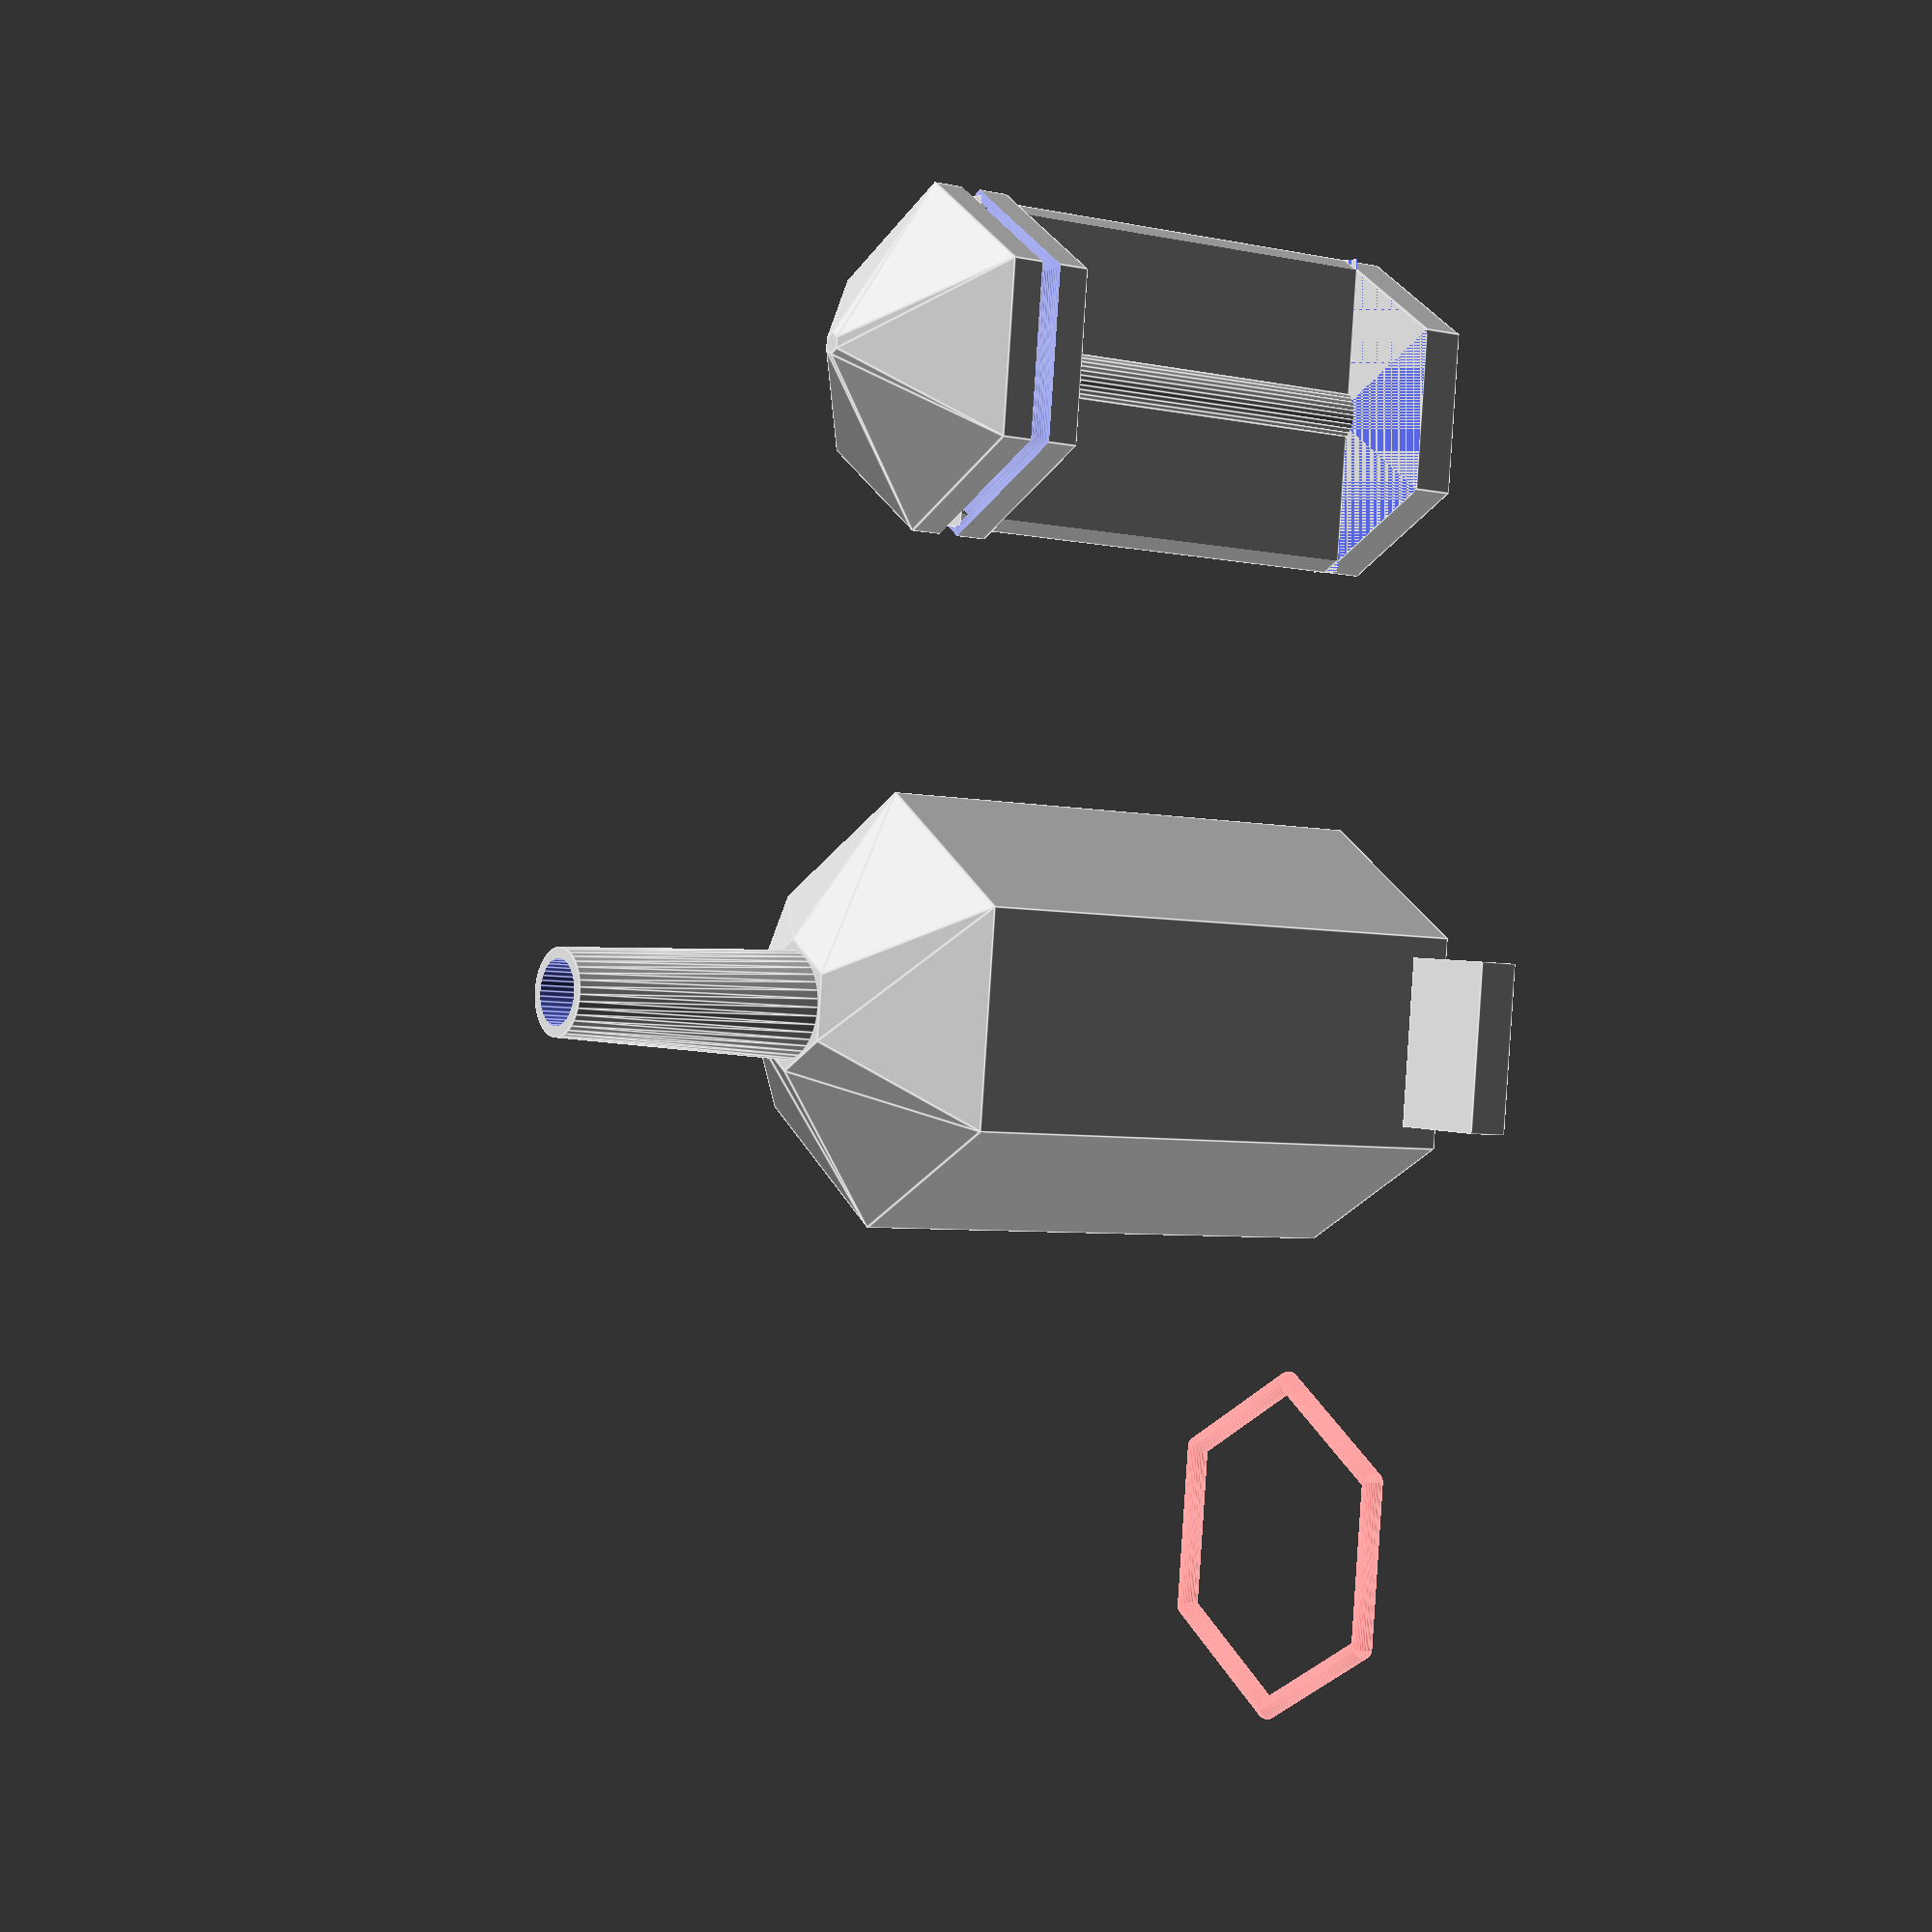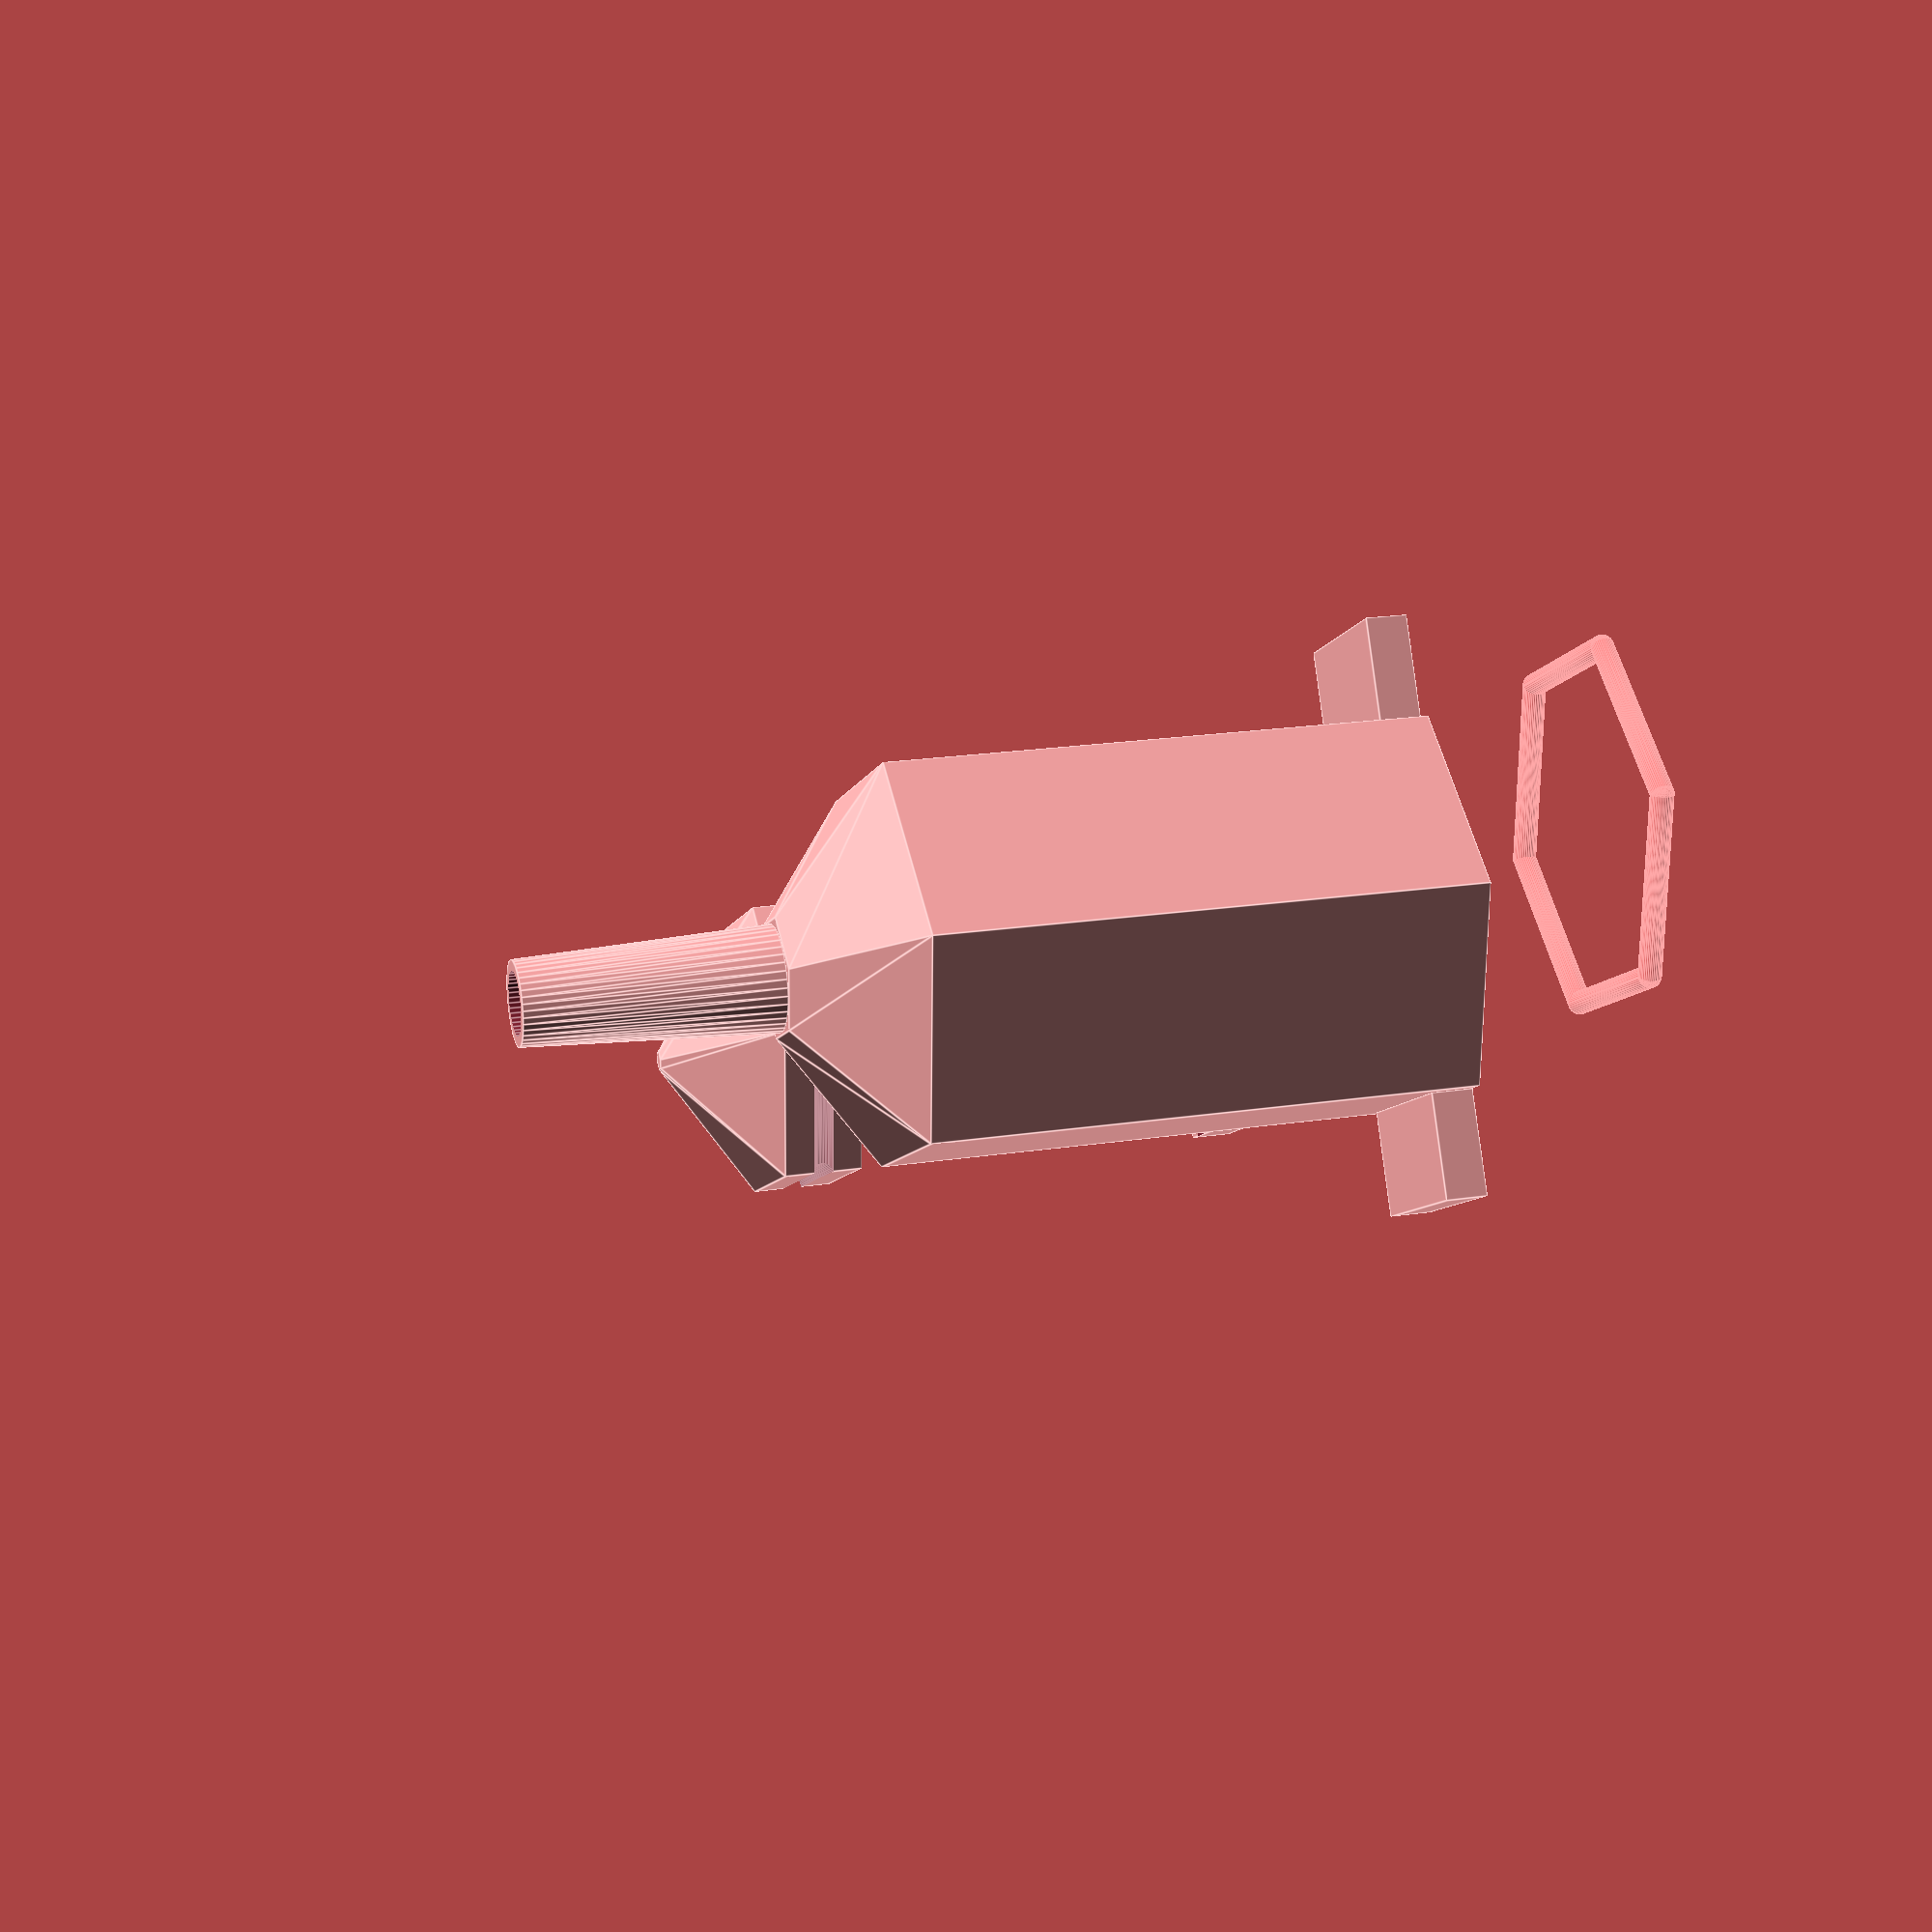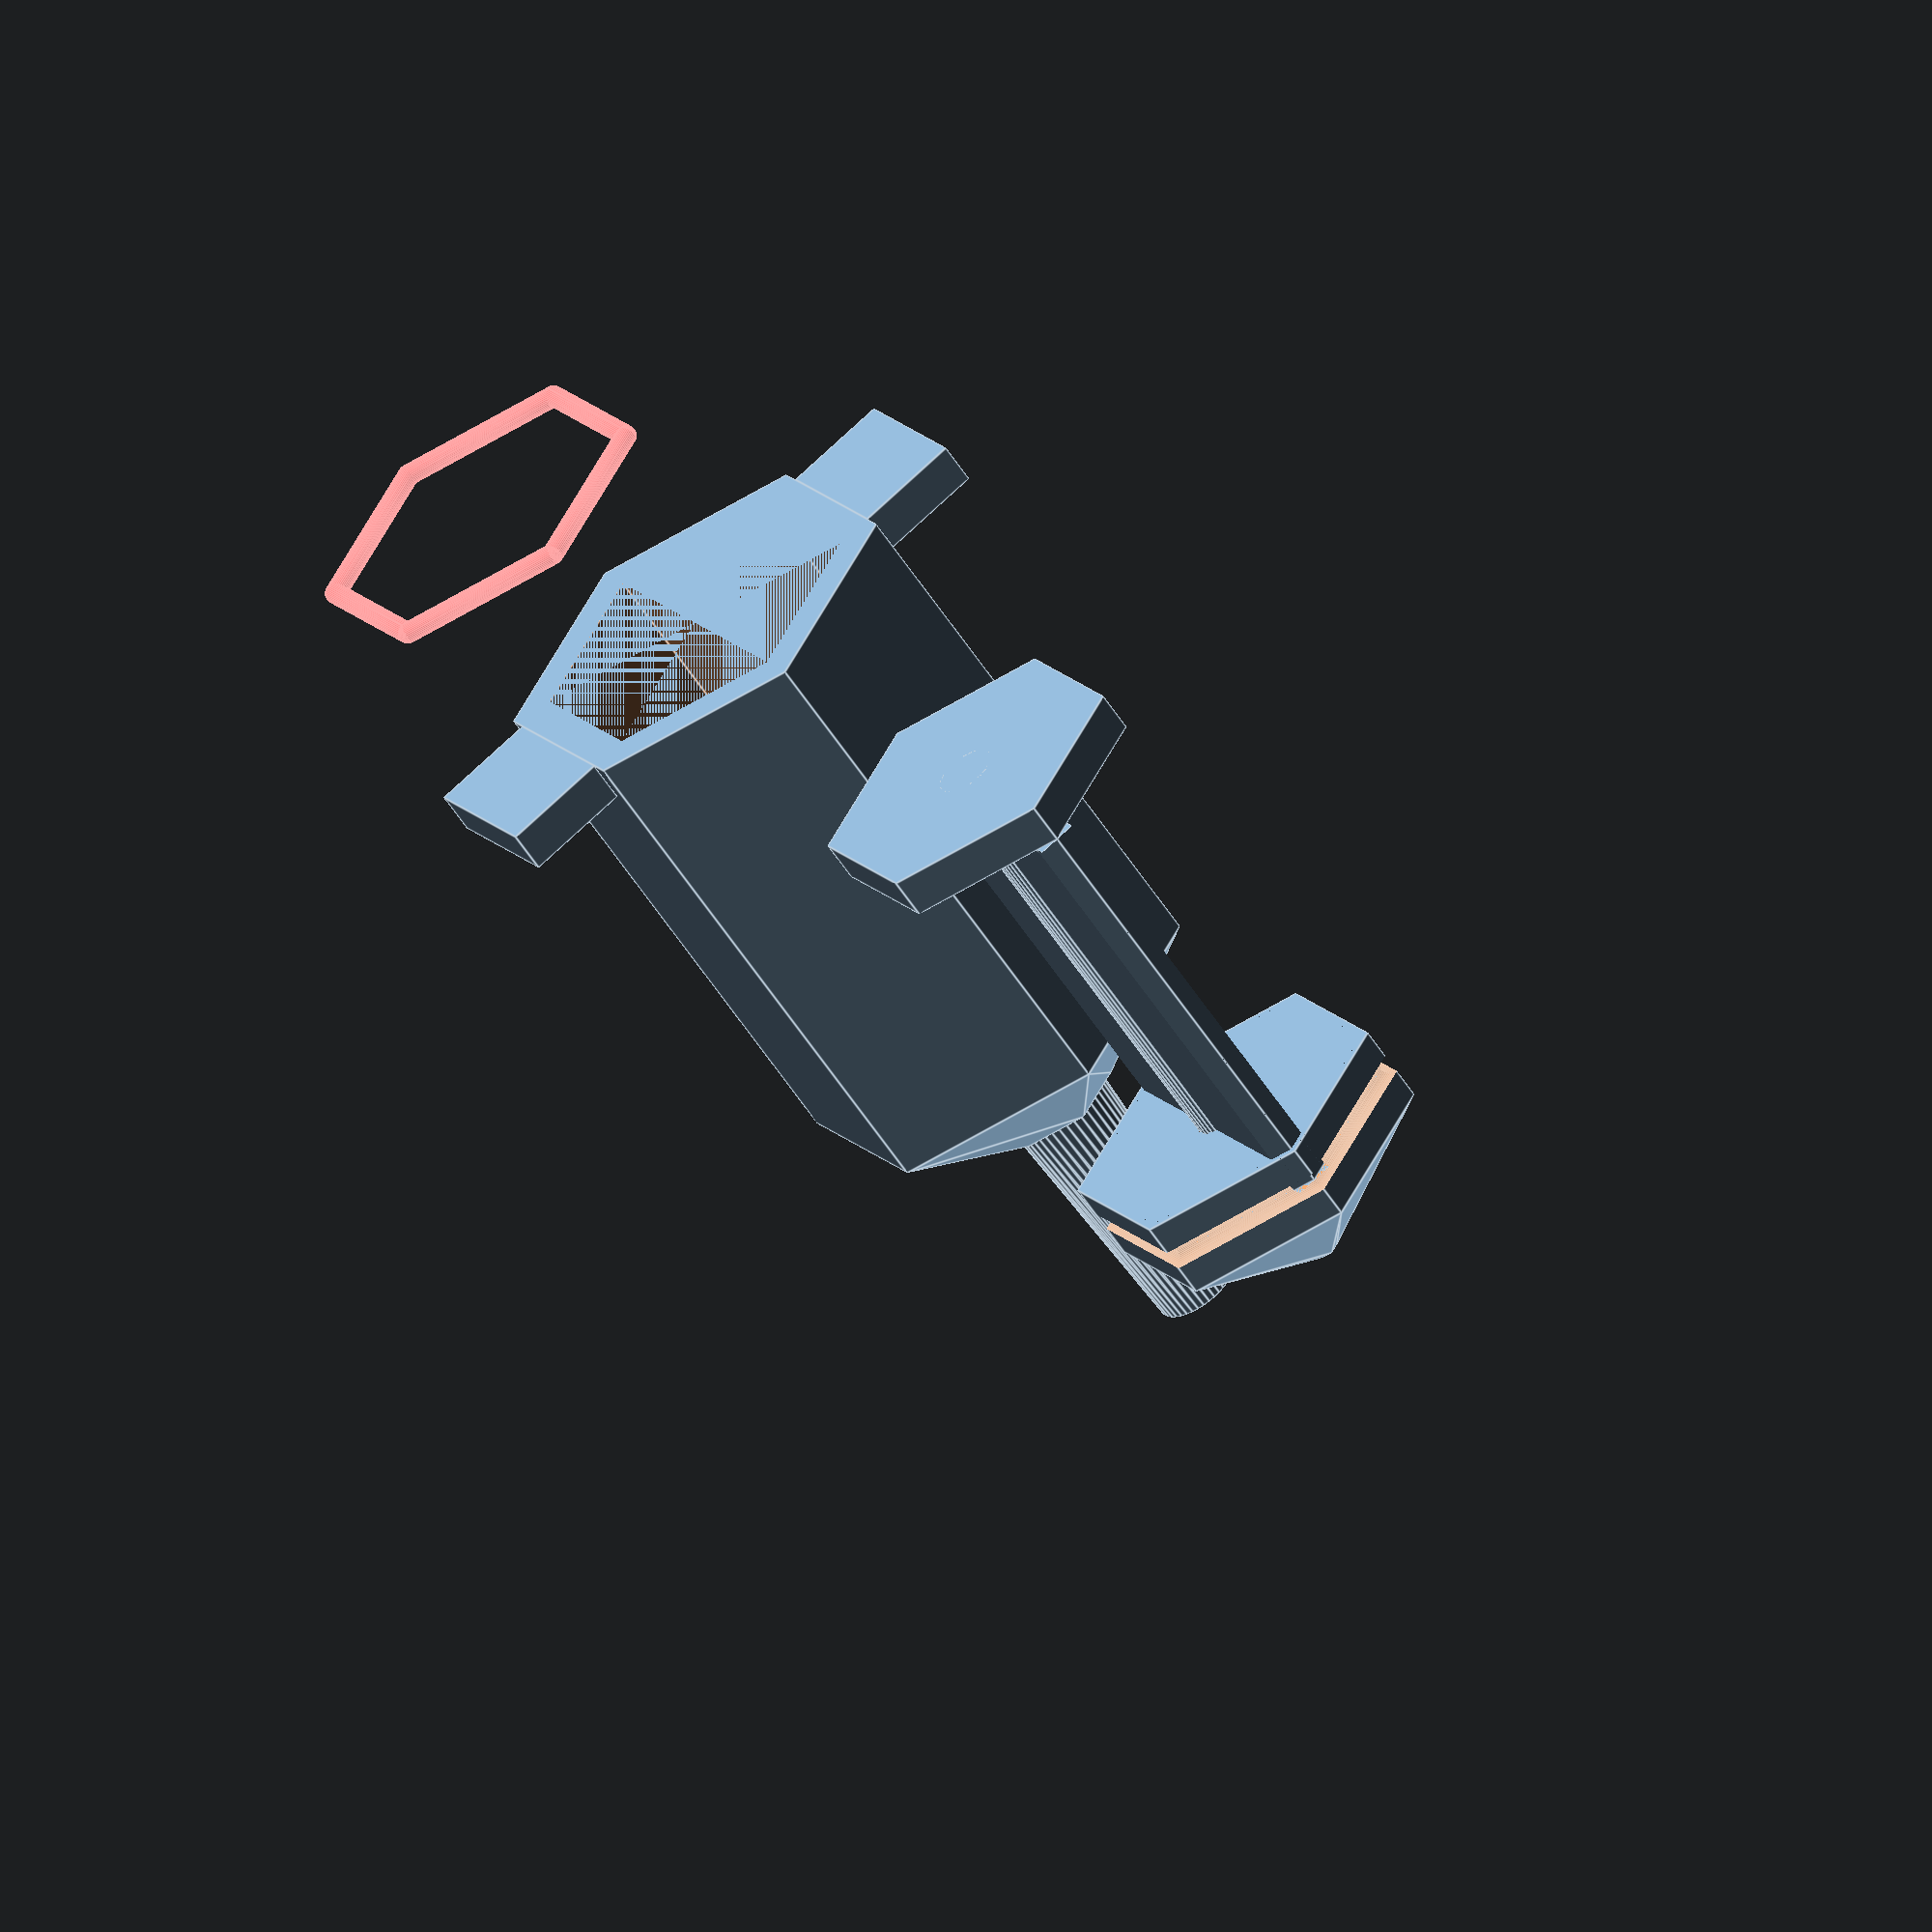
<openscad>
// Space Apps Challenge 2015
// Glyn Cowles
// FabLab Exeter

// Parameterised syringe

vol_reqd=5; // volume in cc of dose
v1=vol_reqd*1000; // translate to cu mm
diameter=20; // external diameter of syringe
thickness=2; // of walls
end_h=12; // height of end part where needle is fixed
pyramid_ht=5; // height of end pyramid
plunger_ht=4; // main plunger body height

side_in=(diameter-thickness*2)/2; // side length of inside
side_out=(diameter)/2; // side length of outside


//end_vol=((sqrt(3))/2)*a*a*pyramid_ht; // volume of pyramid part in cu mm
plunger_vol= (3*sqrt(3)/2) *side_in*side_in*plunger_ht; 
v2=v1-plunger_vol; // running total of vol reqd

height=v2/( (3*sqrt(3)/2) *side_in*side_in);

shape=6; // 6 for hexagon 
plunger_hole_d=3; // diametrer of hole in plunger
plunger_rod_ht=height+plunger_ht; // height of push rod


end_d1=5; // nozzle large diam
end_d2=4; //  nozzle small diam
end_hole_d=3; // nozzle hole diam

wing_width=5; // size of wings on base of tube

oring_d=2; // o ring diameter
diam_short=sqrt(3)*(diameter/2); // flat to flat measurement of outside tube
$fn=40; // fragment number (accuracy)


assemble();

//---------------------------------------------
module assemble() { // show all components
    tube();
    translate([0,0,height]) tube_end();
    //translate([-25,25,0]) tube_end(); // uncomment to print top seperately
    translate([diameter+10,0,height-plunger_ht]) plunger2();
    sc=.95; // use this to scale rod in xy direction (set to 1 for normal size)
    translate([diameter+10,0,0]) scale([sc,sc,1]) plunger_rod();
    #translate([-diameter-5,-diameter+20,oring_d/2]) oring(r=(diameter-thickness*2)/2);
}
//---------------------------------------------
module oring(r=10) {
//spiralSimple(height=20,Radius=20,baseRadius=3,frequency=1,resolution=5)
spiralSimple(0,r,.5,4,25);

/*
//circular o ring
rotate_extrude(convexity =10)
translate([diameter/2-thickness, 0, 0])
circle(r = oring_d/2);
*/

}
//---------------------------------------------
module tube() { // main tube
difference() {
    union(){
    cylinder(h=height,d=diameter,$fn=shape);
    translate([-side_in/2,diam_short/2,0])cube([side_in,wing_width,thickness]); // wing 1
    translate([-side_in/2,-diam_short/2-wing_width,0]) cube([side_in,wing_width,thickness]); // wing 2
    //cylinder(h=thickness,d=diameter+6,$fn=shape);   
    } 
    translate([0,0,0]) cylinder(h=height,d=diameter-(thickness*2),$fn=shape); // hollow it
}
    
}
//---------------------------------------------
module tube_end() { // pyramid & nozzle
    difference() {
        union() {
            cylinder(h=pyramid_ht,d1=diameter,d2=end_d1+1,$fn=shape);
            translate([0,0,pyramid_ht])
                cylinder(h=end_h,d1=end_d1,d2=end_d2);
        }
    
    cylinder(h=pyramid_ht,d1=diameter-(thickness*2),d2=end_d1-(thickness*2),$fn=shape); 
    cylinder(h=end_h*2,d=end_hole_d);
    
}
}
//---------------------------------------------
module plunger() { // rubber plunger (print seperately)
    difference() {
        union() {
        cylinder(d=diameter-thickness*2,h=plunger_ht,$fn=shape);
        translate([0,0,plunger_ht]) cylinder(h=pyramid_ht,d1=diameter-( thickness*2),d2=end_d1-(thickness*2),$fn=shape); 
            }
    cylinder(d=plunger_hole_d,h=plunger_ht); // hole for rod
    translate([0,0,plunger_ht]) cylinder(d=plunger_hole_d+1,2); //slightly wider bit to hold rod in place 2mm high
            
    }
    
}
//---------------------------------------------
module plunger2() { // rubber plunger (print seperately)
    sc=1;
    difference() {
        scale([sc,sc,1])plunger();
        translate([0,0,plunger_ht/2]) oring(r=(diameter-thickness*2)/2);
    }
        
}


//---------------------------------------------
module plunger_rod() { // rod to attach to plunger
    cylinder(d=plunger_hole_d,h=height); 
    translate([0,0,height]) cylinder(d=plunger_hole_d+1,2); // bit that locks in to plunger
    cylinder(h=thickness,d=diameter-(thickness*2),$fn=shape);
    difference() {
    translate([-(diameter-thickness*2)/2,-thickness/2,thickness]) cube([diameter-thickness*2,thickness,height-plunger_ht]);
     translate([0,0,thickness])
        difference(){
        cylinder(h=height-plunger_ht,d=diameter-(thickness*2)+10,$fn=shape);    
        cylinder(h=height-plunger_ht,d=diameter-(thickness*2),$fn=shape);    
        }
    }
}

//---------------------------------------------


//-------------------------------------------------------------
//simple spiral
module spiralSimple(height=20,Radius=20,baseRadius=3,frequency=1,resolution=5) {
	union(){
		translate ([0,0,-(height/2)]) {
				for(i=[0:resolution-2]){
					hull(){
						rotate ([0,0,frequency*360/(resolution-1)*i]) translate ([Radius,0,i*height/(resolution-1)]) sphere(r=baseRadius, center=true);
						rotate ([0,0,frequency*360/(resolution-1)*(i+1)]) translate ([Radius,0,(i+1)*height/(resolution-1)]) sphere(r=baseRadius,center=true);
					}
				}
		}
	}
}
</openscad>
<views>
elev=185.2 azim=96.6 roll=124.3 proj=p view=edges
elev=159.7 azim=332.1 roll=105.6 proj=p view=edges
elev=238.2 azim=299.8 roll=327.3 proj=o view=edges
</views>
